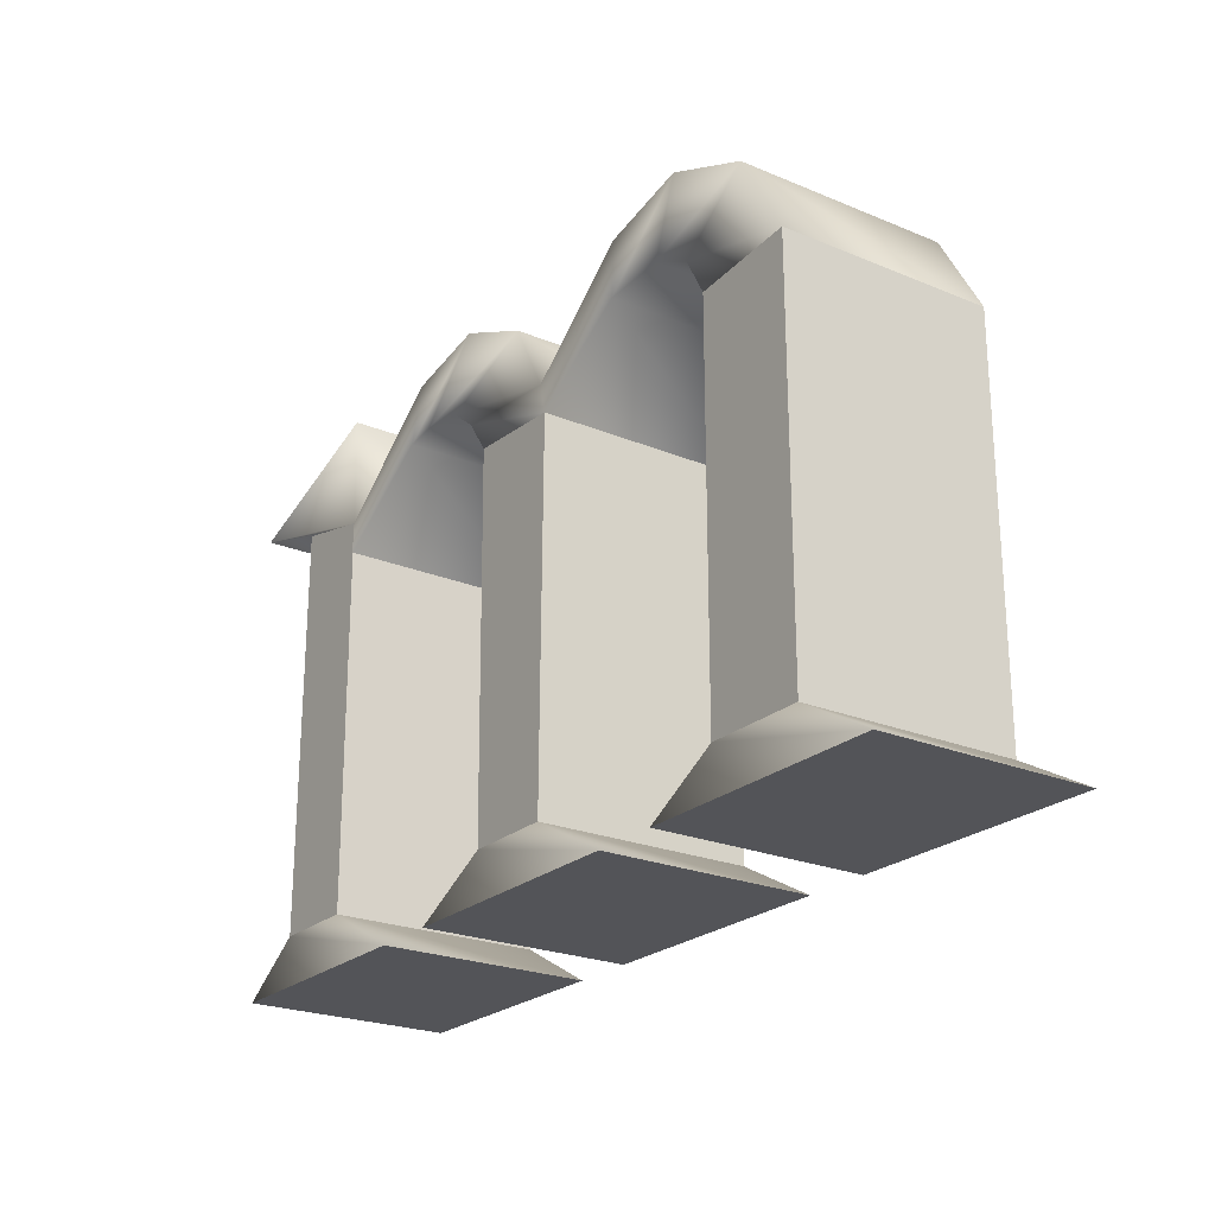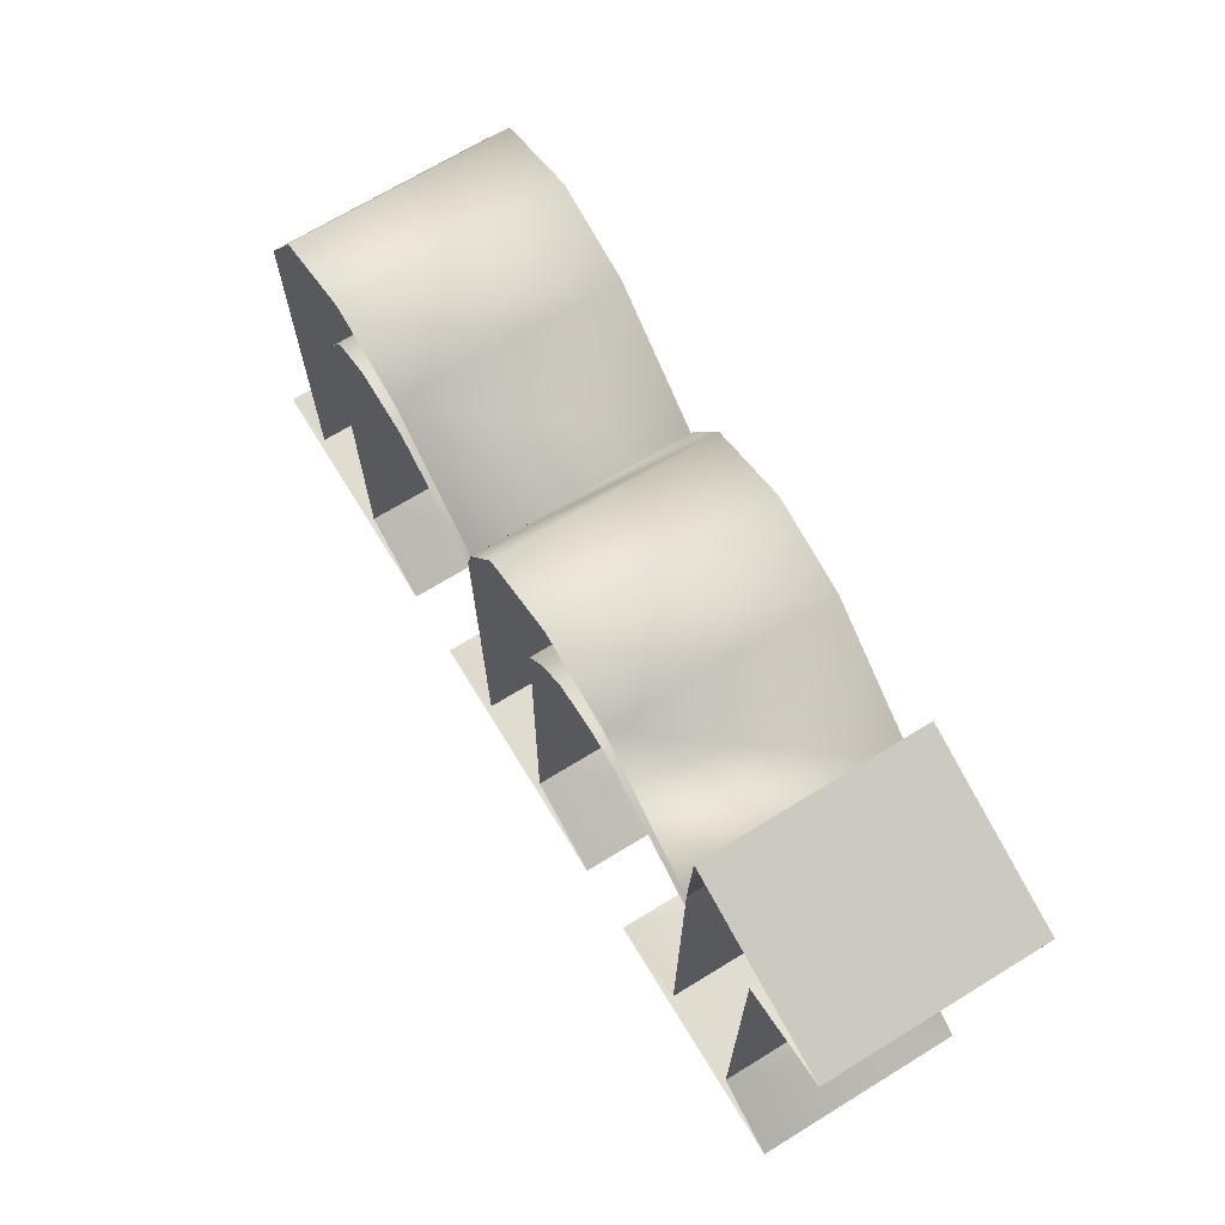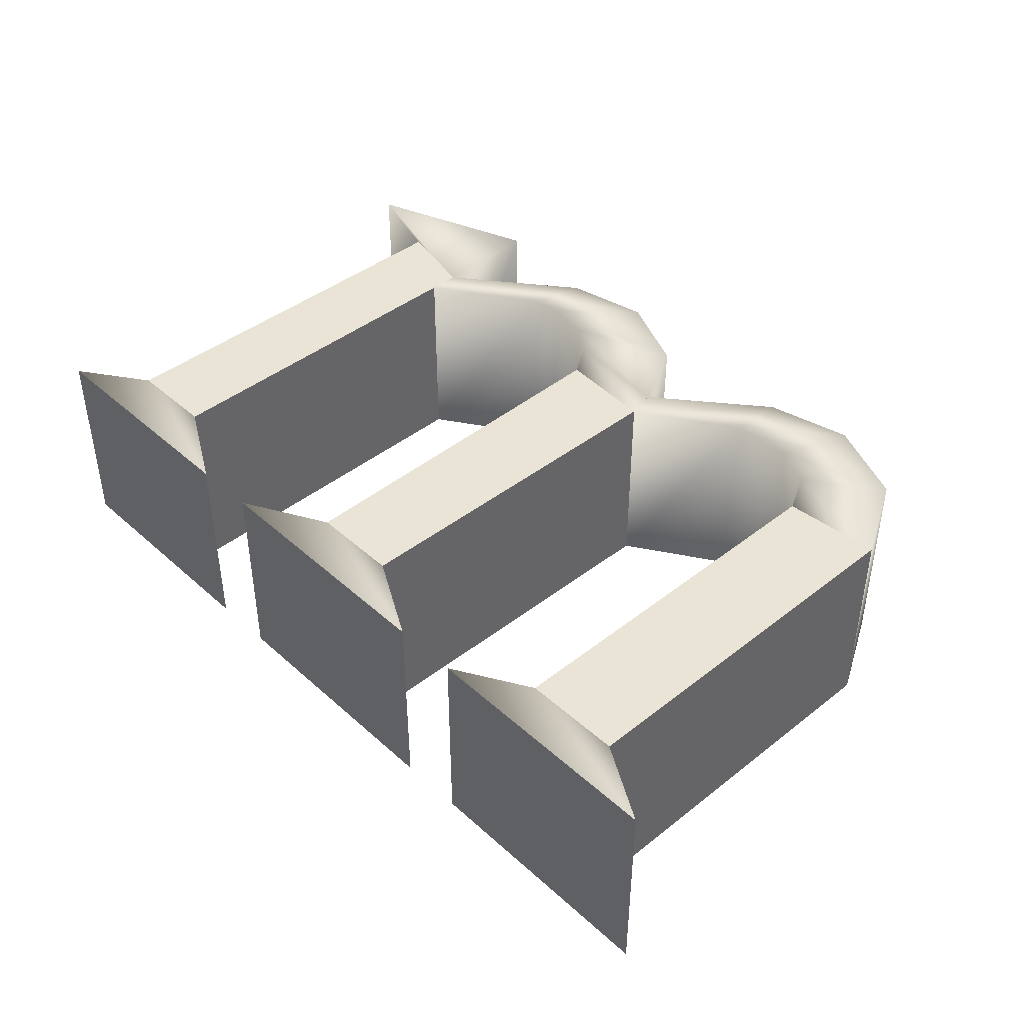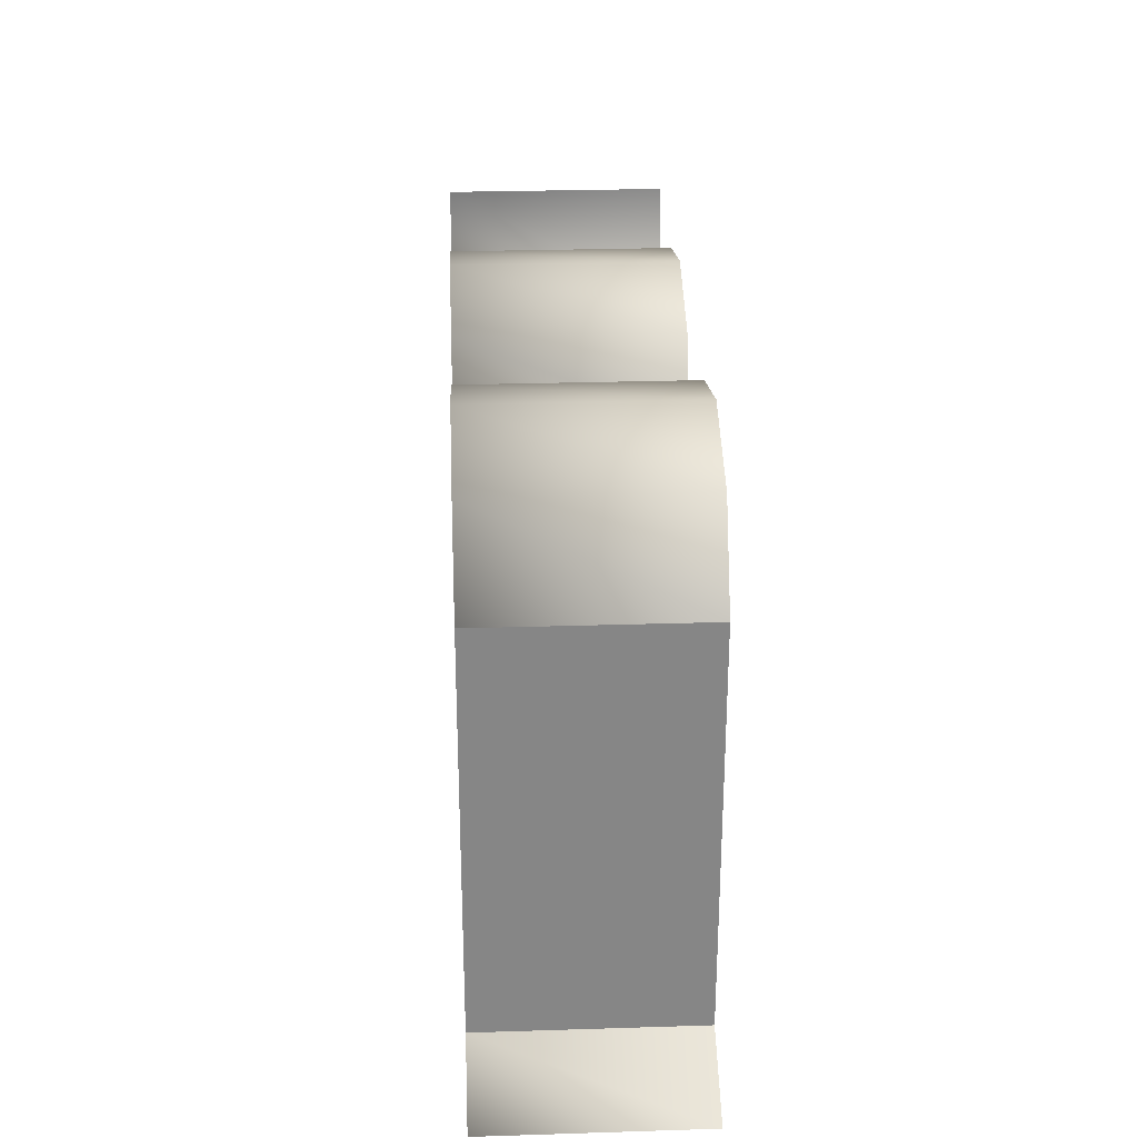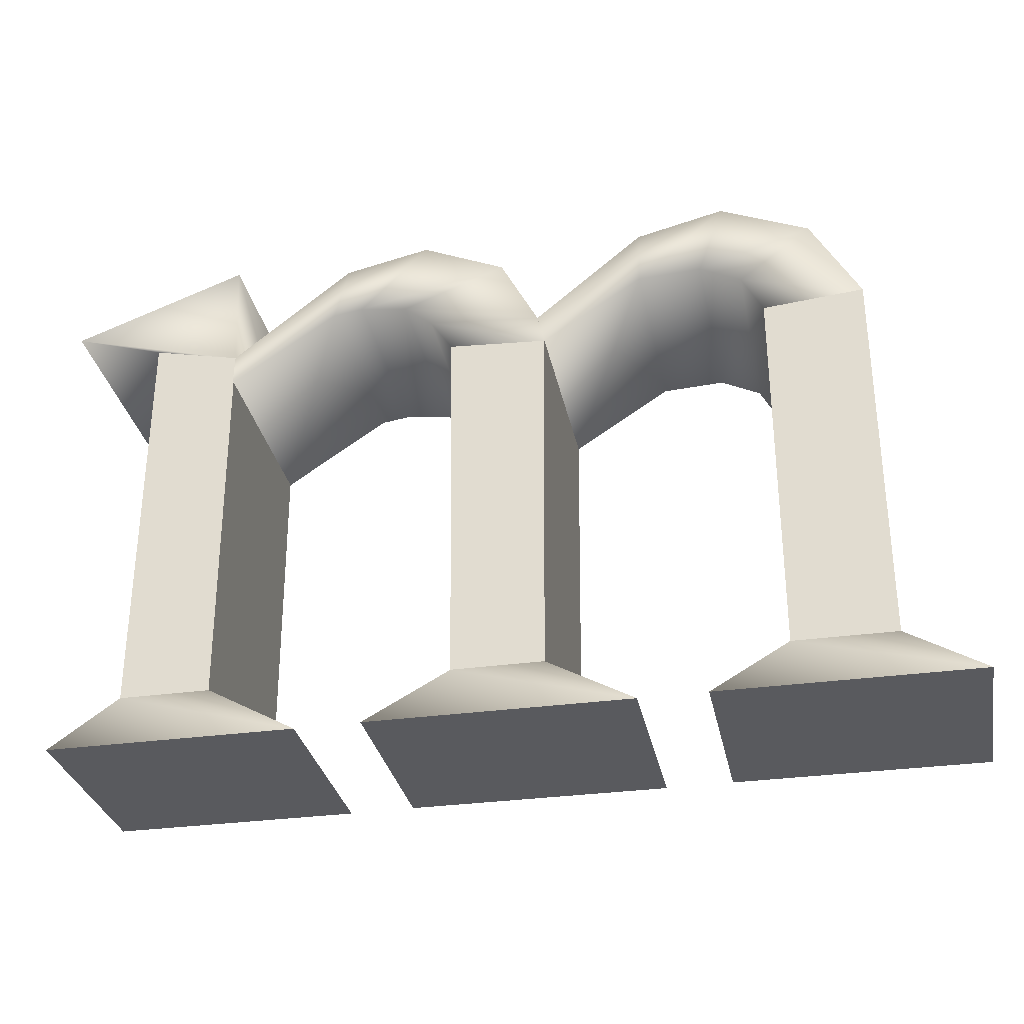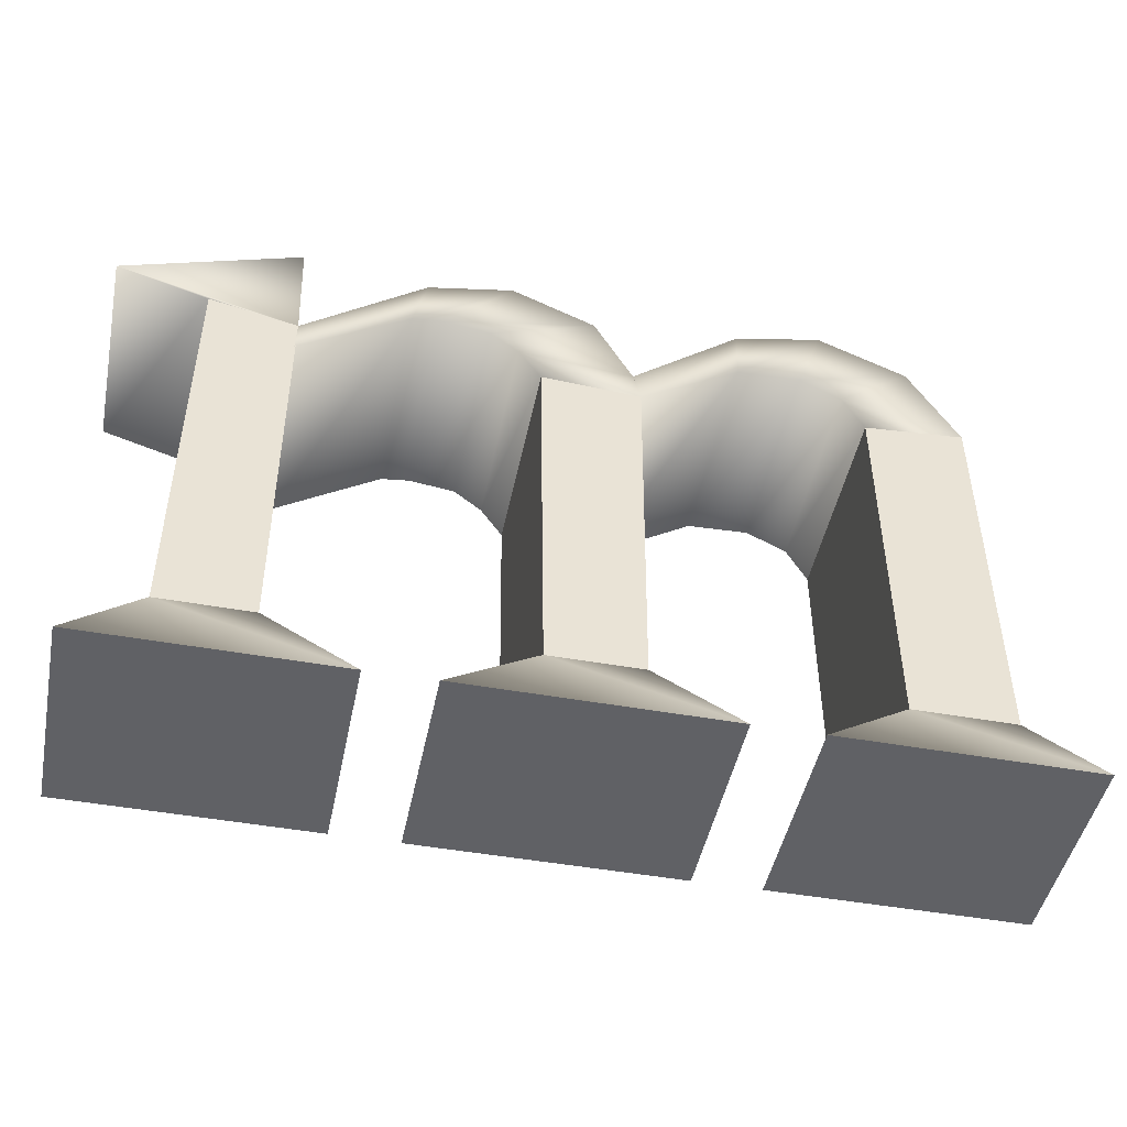
<metadata>
{"format":"obj","ext":"obj","renderer":"f3d","projection":"perspective","resolution":1024,"background":"white","views":[{"elev":-23.5,"azim":55.0,"up":"+Y"},{"elev":69.7,"azim":-121.5,"up":"+Y"},{"elev":42.5,"azim":46.8,"up":"+Z"},{"elev":28.1,"azim":87.3,"up":"+Y"},{"elev":-31.2,"azim":11.3,"up":"+Y"},{"elev":-47.2,"azim":-11.5,"up":"+Y"}]}
</metadata>
<code>
v 30.55 17.52 0.03816
v 30.55 1.822 0.03816
v 34.69 17.88 0.03816
v 34.69 1.822 0.03816
v 34.69 17.88 -8.595
v 34.69 1.822 -8.595
v 30.55 17.52 -8.595
v 30.55 1.822 -8.595
v 21.21 17.16 -8.602
v 21.21 17.16 0.04506
v 20.91 18.41 -8.595
v 20.91 18.41 0.04275
v 27.37 -0.006032 0.03817
v 27.37 -0.006032 -8.595
v 37.87 -0.006032 0.03817
v 37.87 -0.006032 -8.595
v 29.68 19.13 -8.595
v 29.68 19.13 0.03817
v 32.69 21.43 -8.595
v 32.69 21.43 0.03817
v 27.99 19.97 -8.595
v 27.99 19.97 0.03817
v 29.03 22.99 -8.595
v 29.03 22.99 0.03817
v 25.36 19.84 -8.595
v 25.36 19.84 0.03817
v 25.42 22.12 -8.595
v 25.42 22.12 0.03817
v 3.781 18.99 0.0394
v 3.758 1.975 0.0394
v 7.399 18.18 0.04222
v 7.472 1.975 0.0394
v 7.399 18.18 -8.599
v 7.472 1.975 -8.596
v 3.781 18.99 -8.596
v 3.758 1.975 -8.596
v -0.00301 20.16 -8.596
v -0.00301 20.16 0.03941
v 7.233 22.82 -8.596
v 7.233 22.82 0.03941
v 0.8587 -0.04302 0.03941
v 0.8587 -0.04302 -8.596
v 11.11 -0.04302 0.03941
v 11.11 -0.04302 -8.596
v 17.14 17.42 0.04504
v 17.34 1.904 0.04504
v 21.08 1.904 0.04504
v 21.08 1.904 -8.601
v 17.14 17.42 -8.601
v 17.34 1.904 -8.601
v 7.356 16.86 -8.601
v 7.356 16.86 0.04504
v 13.8 -0.01933 0.04504
v 13.8 -0.01933 -8.601
v 24.62 -0.01933 0.04504
v 24.62 -0.01933 -8.601
v 16.21 18.81 -8.601
v 16.21 18.81 0.04504
v 20.91 18.41 -8.601
v 15.03 19.75 -8.601
v 15.03 19.75 0.04504
v 19.34 21.39 -8.601
v 19.34 21.39 0.04504
v 13.07 20.02 -8.601
v 13.07 20.02 0.04504
v 15.92 22.9 -8.601
v 15.92 22.9 0.04504
v 11.84 19.85 -8.601
v 11.84 19.85 0.04504
v 12.39 22.14 -8.601
v 12.39 22.14 0.04504
v 20.91 18.41 0.04505
g m
f 1 2 3
f 2 4 3
f 3 4 5
f 4 6 5
f 7 8 1
f 8 2 1
f 9 10 11
f 10 12 11
f 13 14 15
f 14 16 15
f 17 7 1
f 17 1 18
f 18 1 3
f 18 3 20
f 20 3 5
f 20 5 19
f 21 17 18
f 21 18 22
f 22 18 20
f 22 20 24
f 24 20 19
f 24 19 23
f 25 21 22
f 25 22 26
f 26 22 24
f 26 24 28
f 28 24 23
f 28 23 27
f 9 25 26
f 9 26 10
f 10 26 28
f 10 28 12
f 12 28 27
f 12 27 11
f 13 2 8
f 13 8 14
f 15 4 2
f 15 2 13
f 16 6 4
f 16 4 15
f 29 30 31
f 30 32 31
f 31 32 33
f 32 34 33
f 35 36 29
f 36 30 29
f 37 38 39
f 38 40 39
f 41 42 43
f 42 44 43
f 37 35 29
f 37 29 38
f 38 29 31
f 38 31 40
f 40 31 33
f 40 33 39
f 41 30 36
f 41 36 42
f 43 32 30
f 43 30 41
f 44 34 32
f 44 32 43
f 45 46 10
f 46 47 10
f 10 47 9
f 47 48 9
f 49 50 45
f 50 46 45
f 51 52 33
f 52 31 33
f 53 54 55
f 54 56 55
f 53 46 50
f 53 50 54
f 55 47 46
f 55 46 53
f 56 48 47
f 56 47 55
f 57 49 45
f 57 45 58
f 58 45 10
f 58 10 12
f 60 57 58
f 60 58 61
f 61 58 12
f 61 12 63
f 63 12 59
f 63 59 62
f 64 60 61
f 64 61 65
f 65 61 63
f 65 63 67
f 67 63 62
f 67 62 66
f 68 64 65
f 68 65 69
f 69 65 67
f 69 67 71
f 71 67 66
f 71 66 70
f 51 68 69
f 51 69 52
f 52 69 71
f 52 71 31
f 31 71 70
f 31 70 33
f 72 12 10
f 59 12 72

</code>
